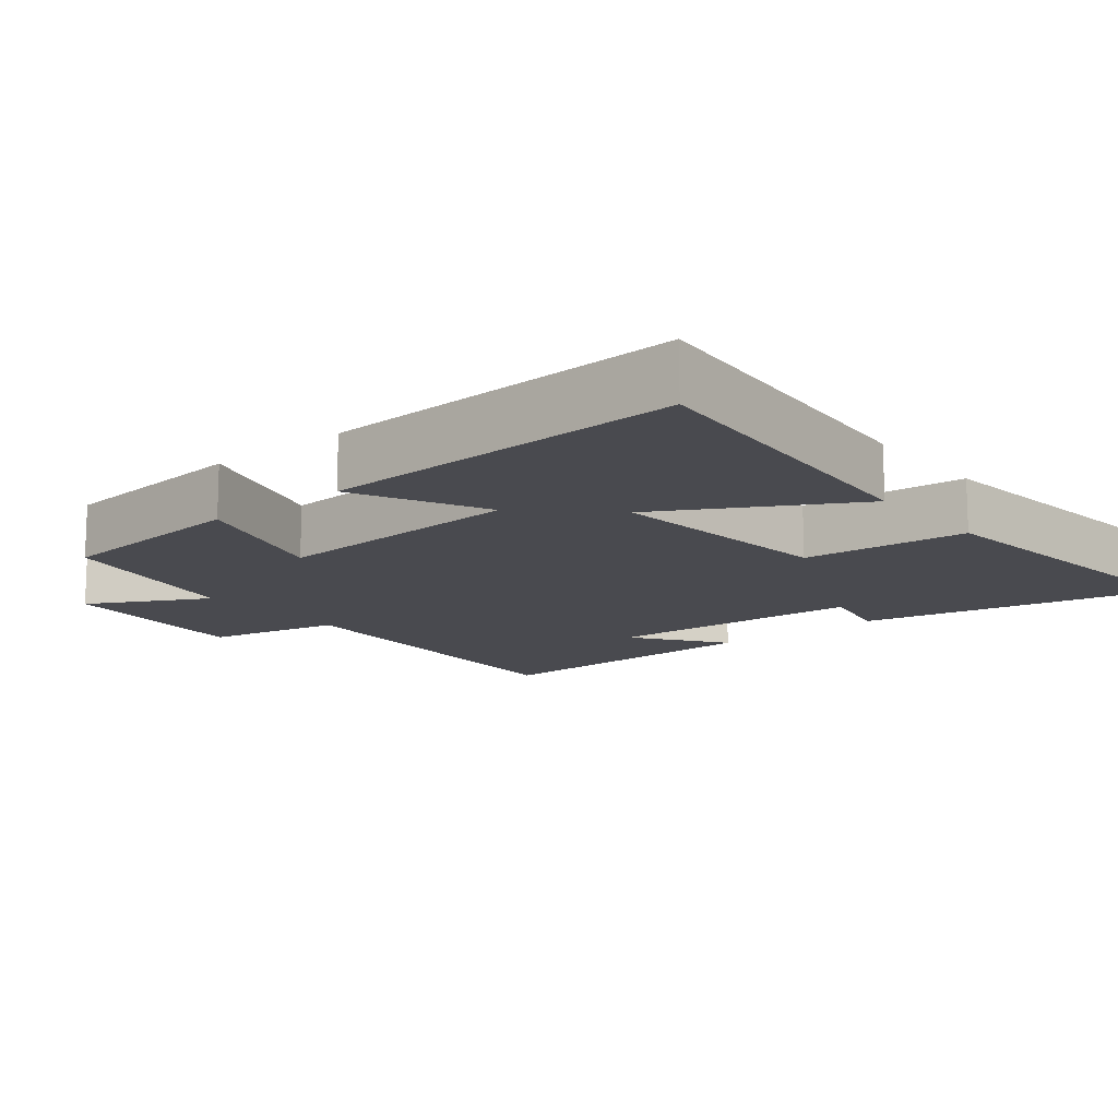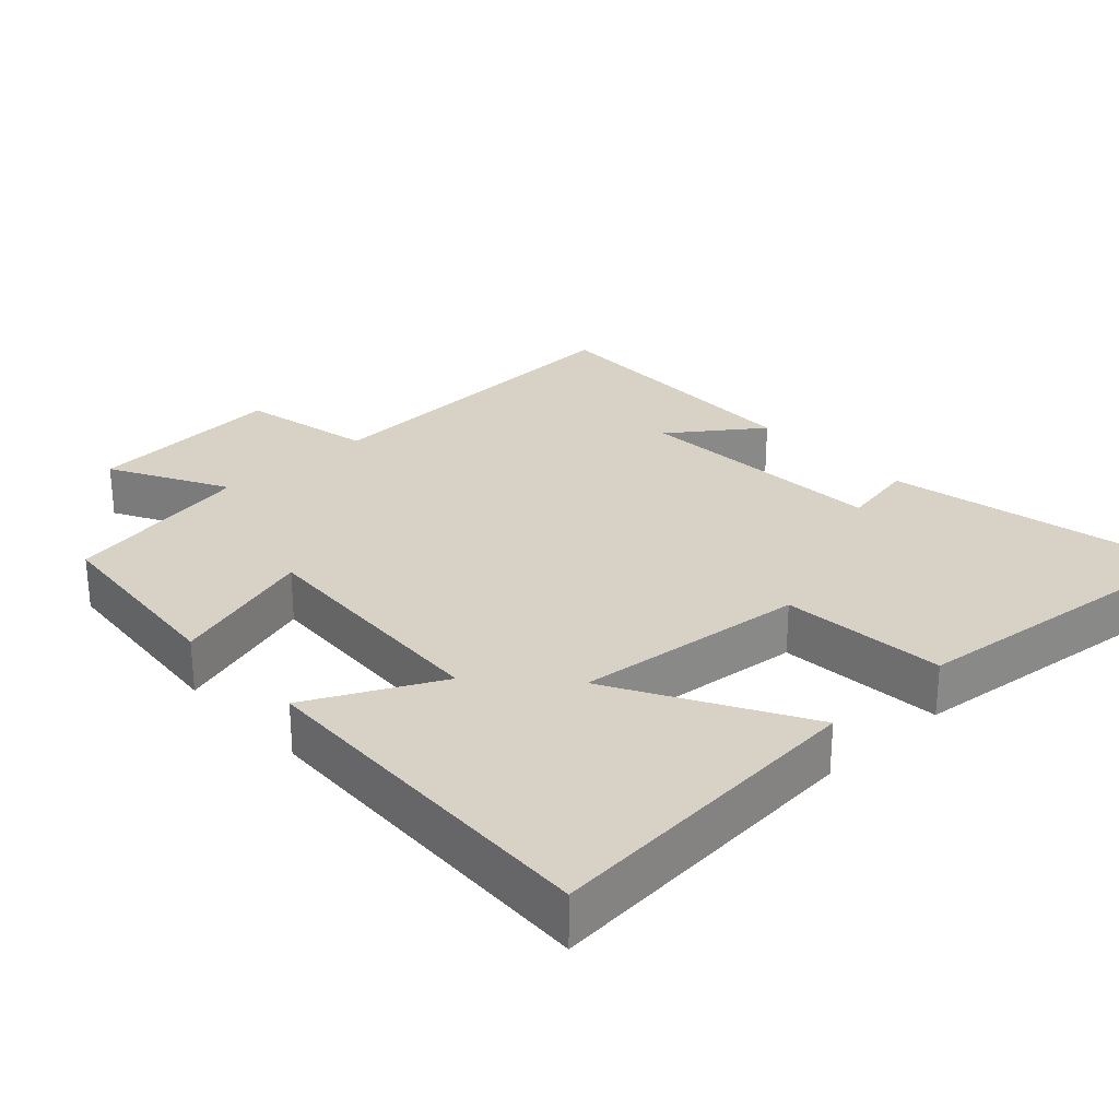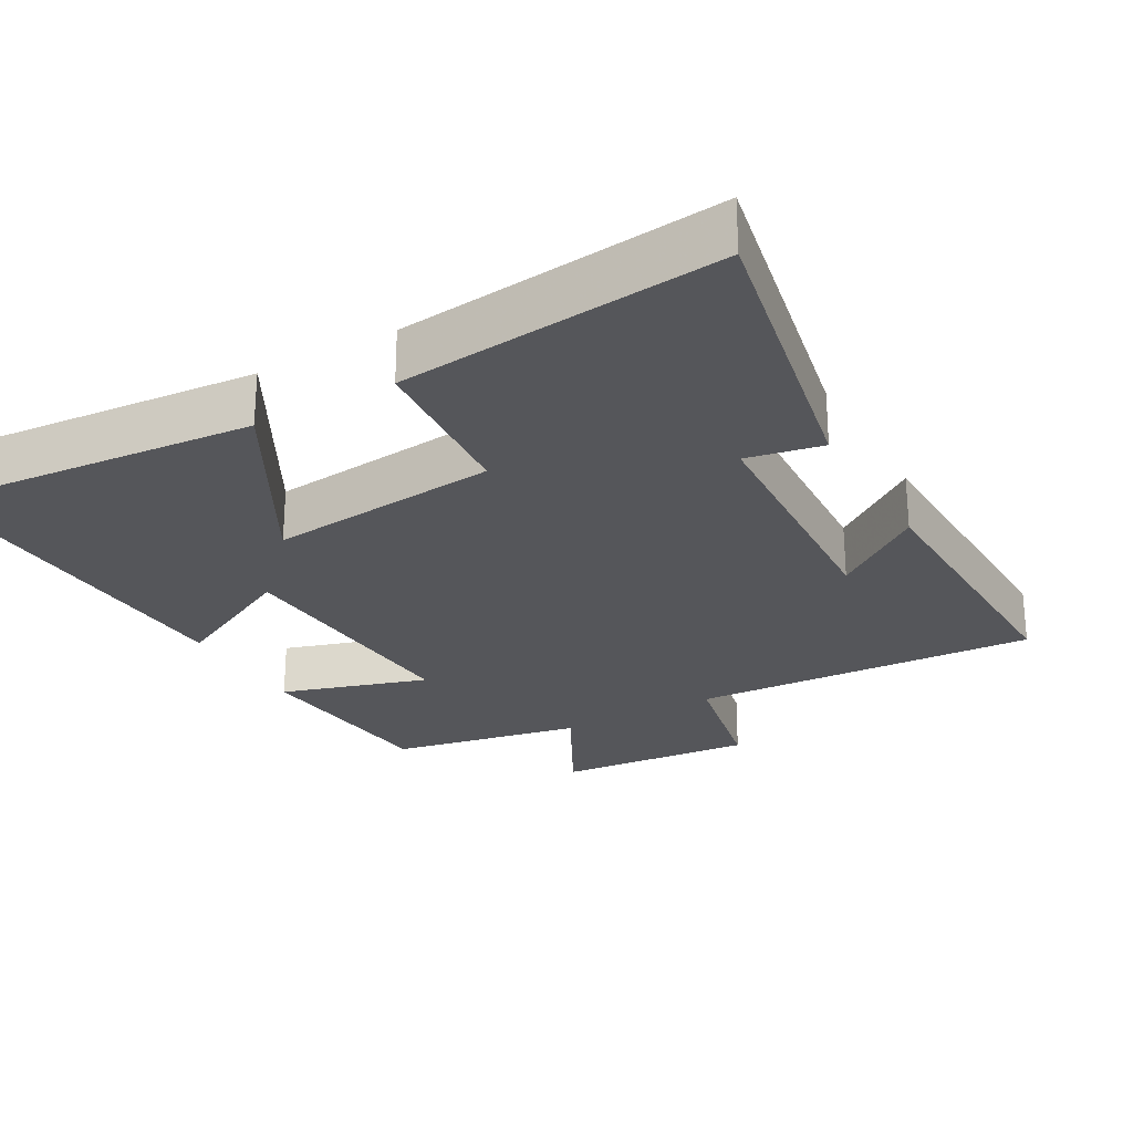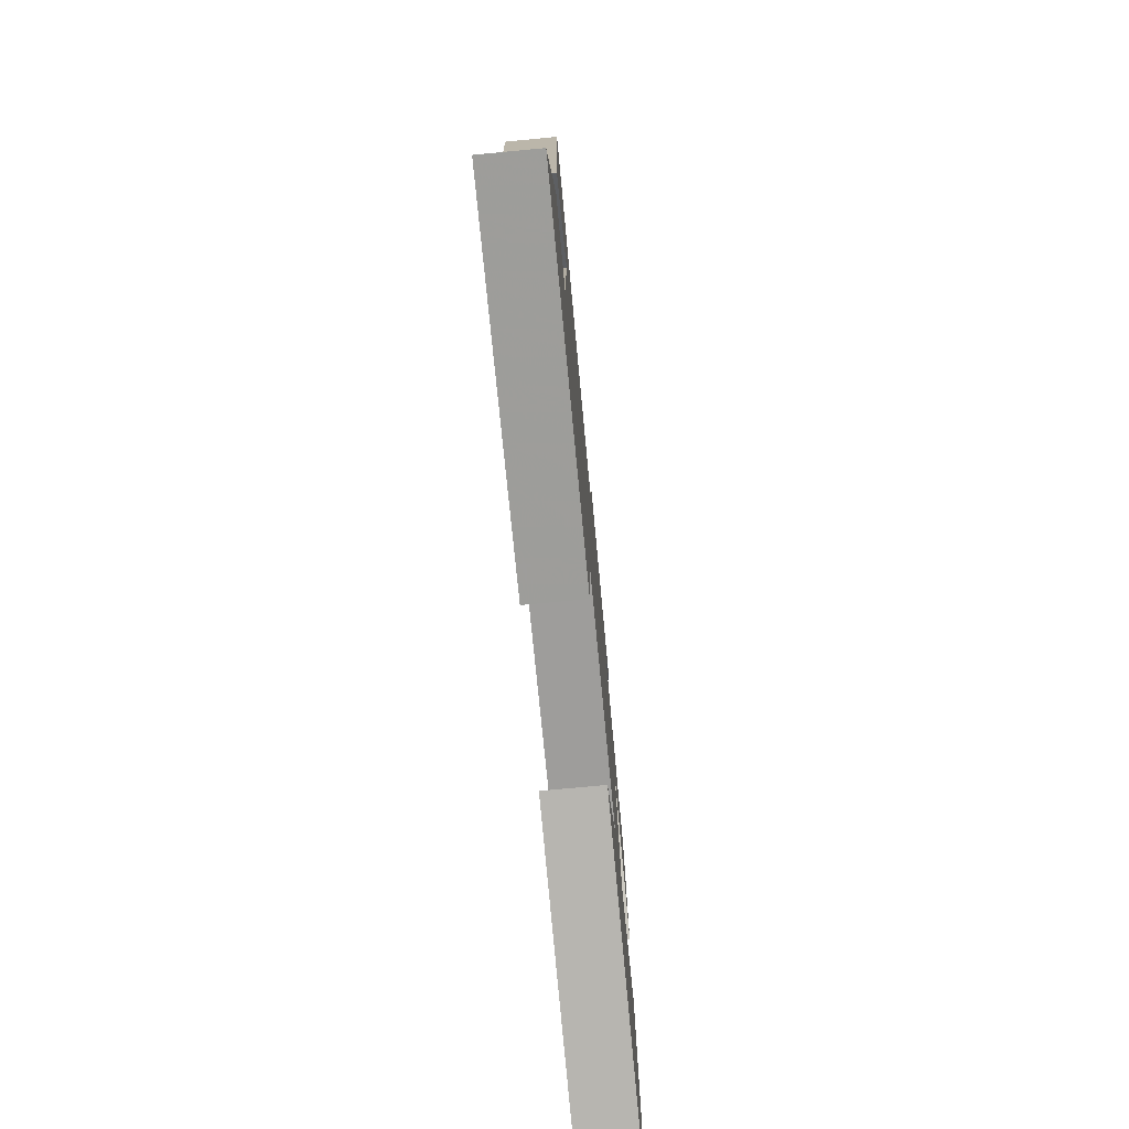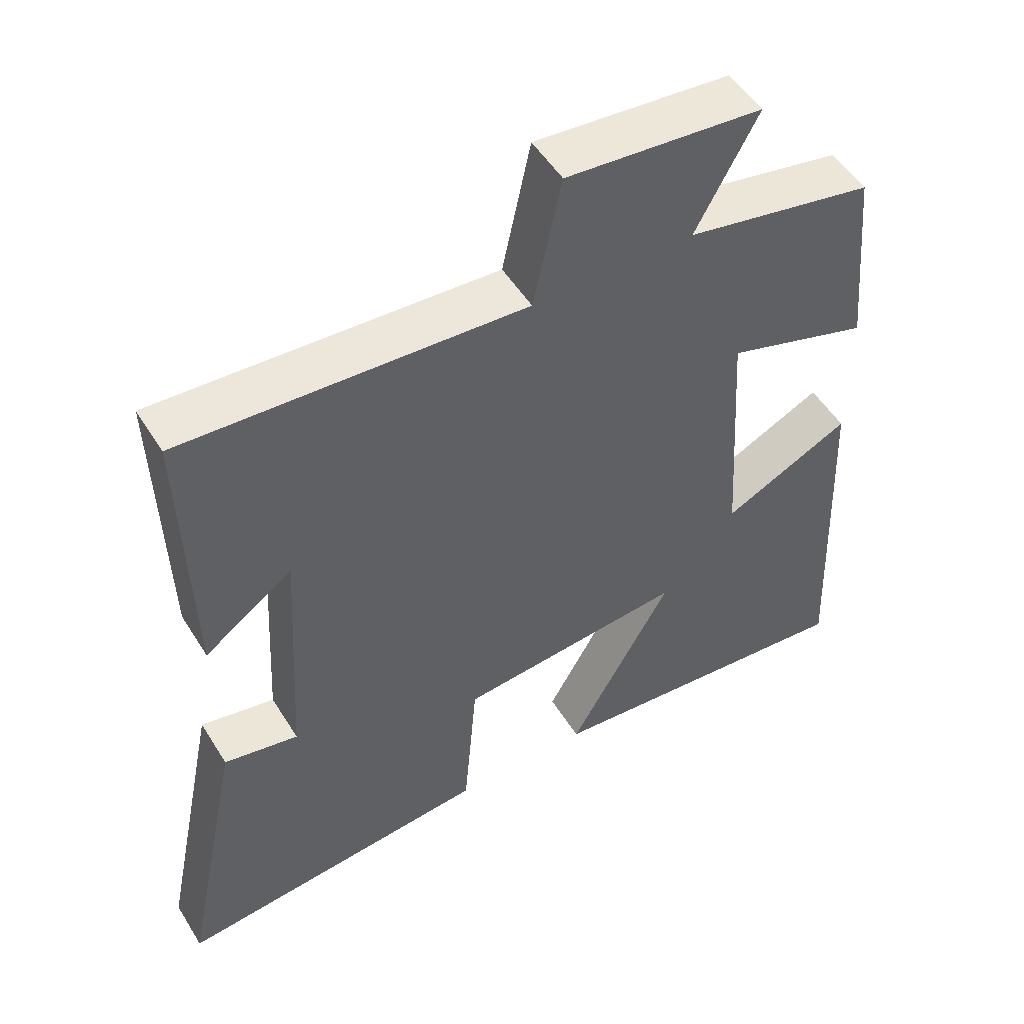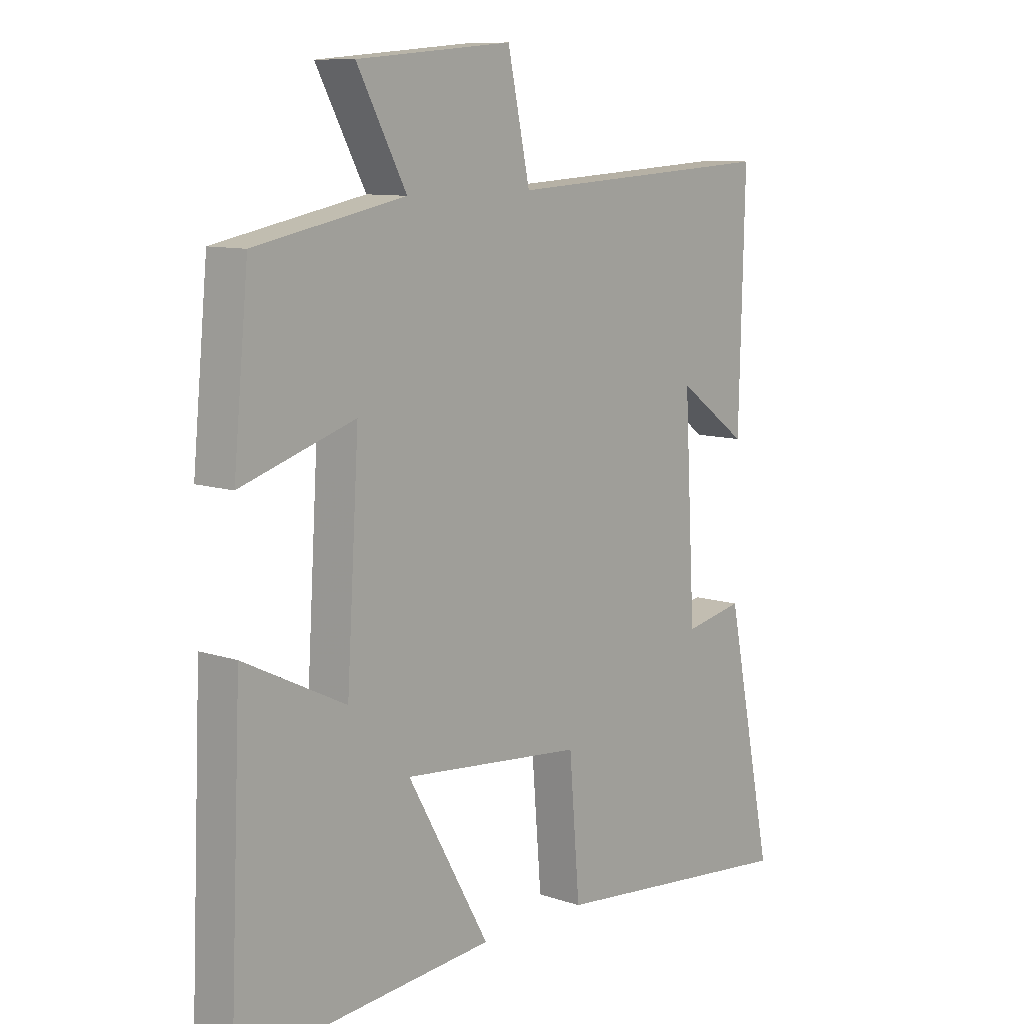
<metadata>
{"format":"obj","ext":"obj","renderer":"f3d","projection":"perspective","resolution":1024,"background":"white","views":[{"elev":-13.6,"azim":129.2,"up":"+Y"},{"elev":27.4,"azim":137.1,"up":"+Y"},{"elev":-25.8,"azim":-150.4,"up":"+Y"},{"elev":-76.2,"azim":-84.6,"up":"+Z"},{"elev":51.5,"azim":-31.0,"up":"+Z"},{"elev":9.9,"azim":130.9,"up":"+Z"}]}
</metadata>
<code>
v -0.586 0.07 -0.547
v -0.5 0.07 -0.126
v -0.394 0.07 -0.147
v -0.374 0.07 0.213
v -0.5 0.07 0.122
v -0.51 0.07 0.527
v -0.025 0.07 0.5
v 0.015 0.07 0.688
v 0.293 0.07 0.664
v 0.205 0.07 0.5
v 0.473 0.07 0.448
v 0.5 0.07 0.17
v 0.296 0.07 0.234
v 0.318 0.07 -0.122
v 0.5 0.07 -0.032
v 0.522 0.07 -0.54
v 0.062 0.07 -0.5
v 0.209 0.07 -0.238
v -0.115 0.07 -0.27
v -0.134 0.07 -0.5
v -0.586 0 -0.547
v -0.5 0 -0.126
v -0.394 0 -0.147
v -0.374 0 0.213
v -0.5 0 0.122
v -0.51 0 0.527
v -0.025 0 0.5
v 0.015 0 0.688
v 0.293 0 0.664
v 0.205 0 0.5
v 0.473 0 0.448
v 0.5 0 0.17
v 0.296 0 0.234
v 0.318 0 -0.122
v 0.5 0 -0.032
v 0.522 0 -0.54
v 0.062 0 -0.5
v 0.209 0 -0.238
v -0.115 0 -0.27
v -0.134 0 -0.5
f 19 20 1 2
f 15 16 17 18
f 14 15 18
f 13 14 18 19
f 10 11 12 13
f 10 13 19
f 7 8 9 10
f 7 10 19
f 4 5 6 7
f 3 4 7 19
f 2 3 19
f 22 21 40 39
f 38 37 36 35
f 38 35 34
f 39 38 34 33
f 33 32 31 30
f 39 33 30
f 30 29 28 27
f 39 30 27
f 27 26 25 24
f 39 27 24 23
f 39 23 22
f 1 21 22 2
f 2 22 23 3
f 3 23 24 4
f 4 24 25 5
f 5 25 26 6
f 6 26 27 7
f 7 27 28 8
f 8 28 29 9
f 9 29 30 10
f 10 30 31 11
f 11 31 32 12
f 12 32 33 13
f 13 33 34 14
f 14 34 35 15
f 15 35 36 16
f 16 36 37 17
f 17 37 38 18
f 18 38 39 19
f 19 39 40 20
f 20 40 21 1

</code>
